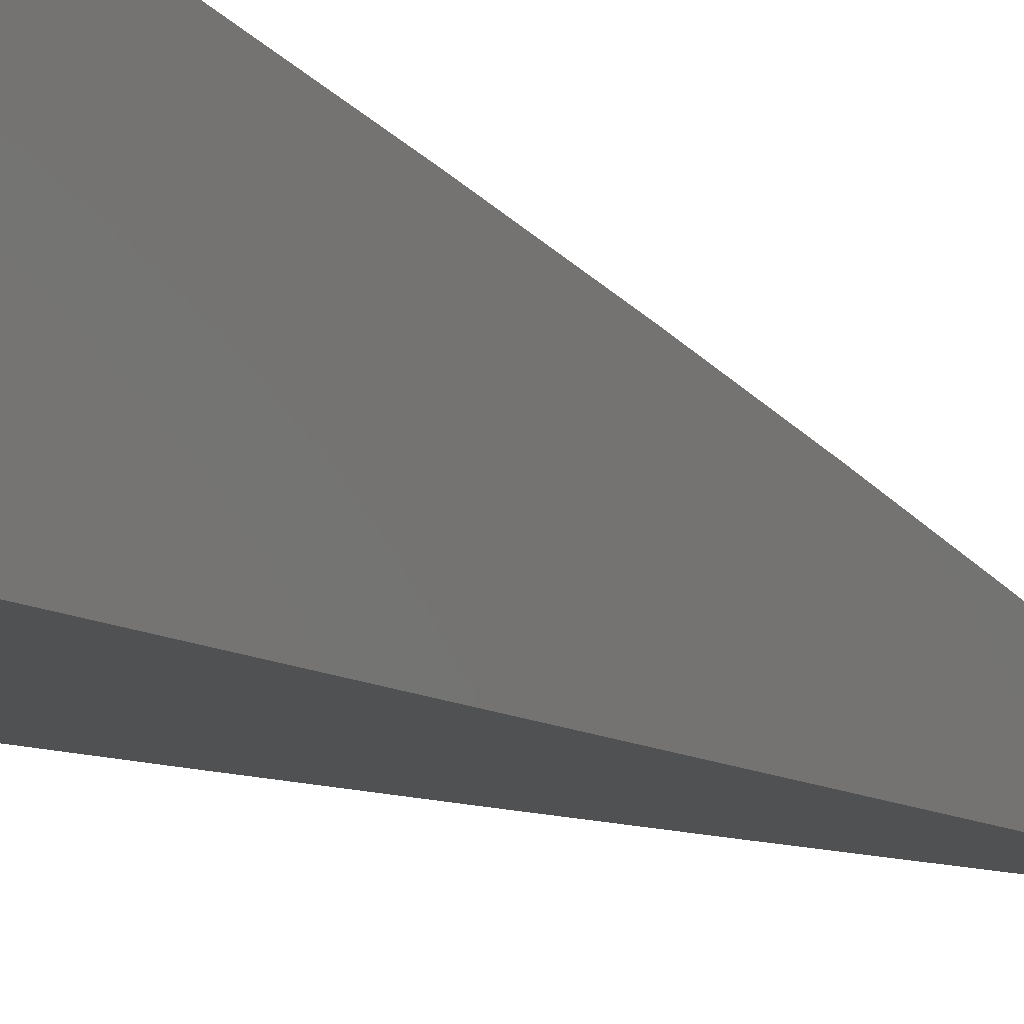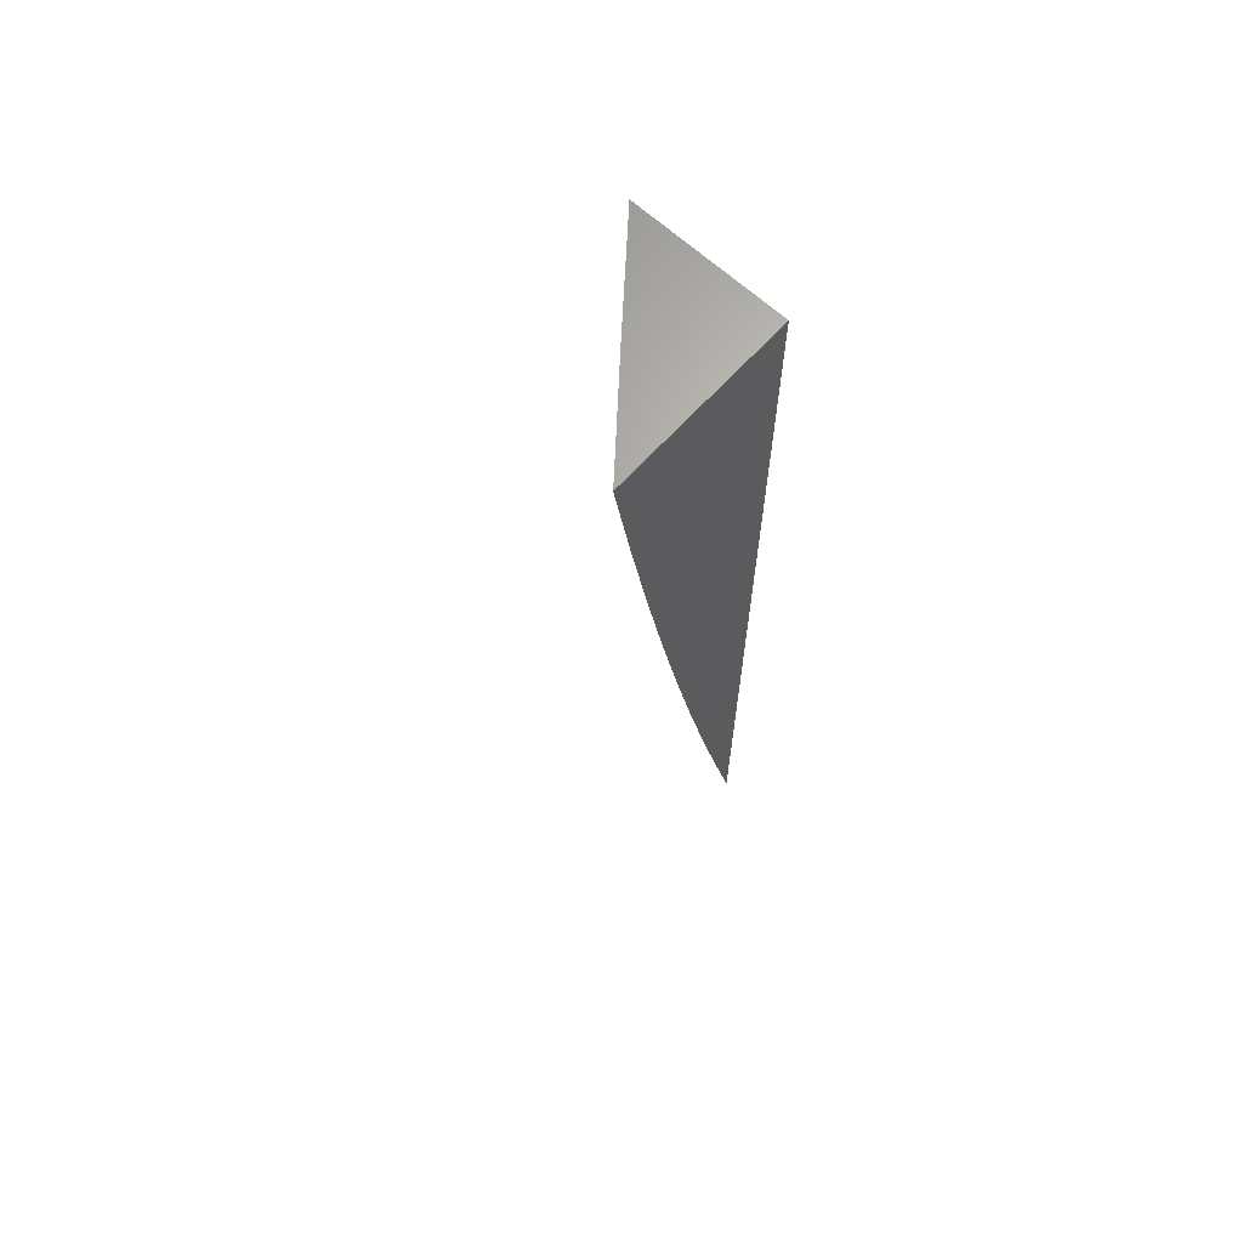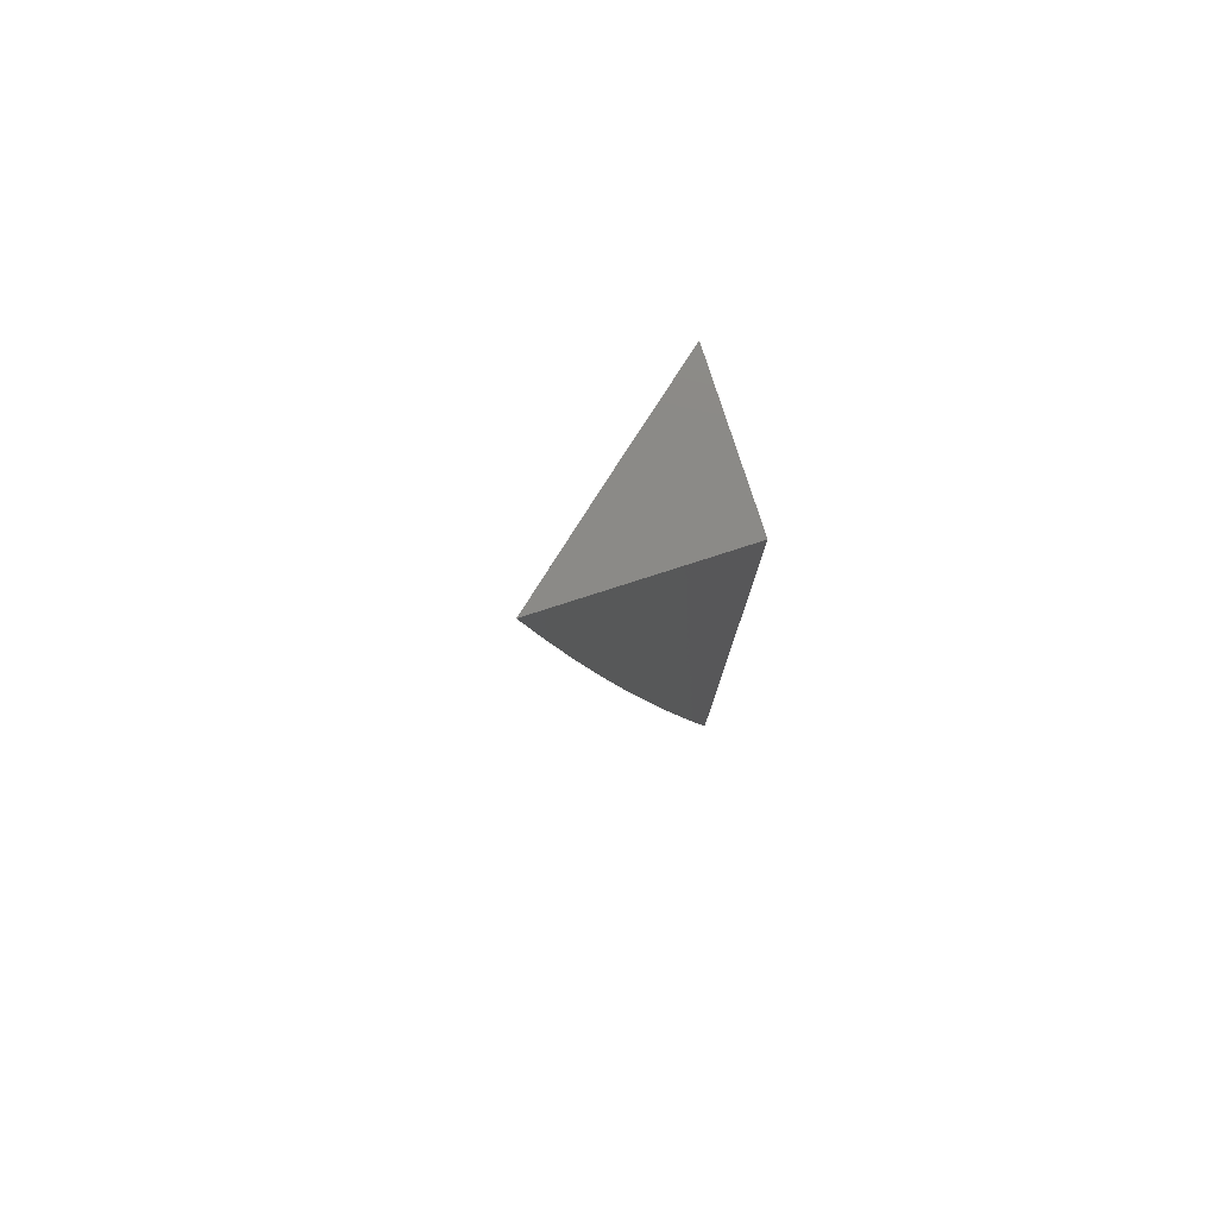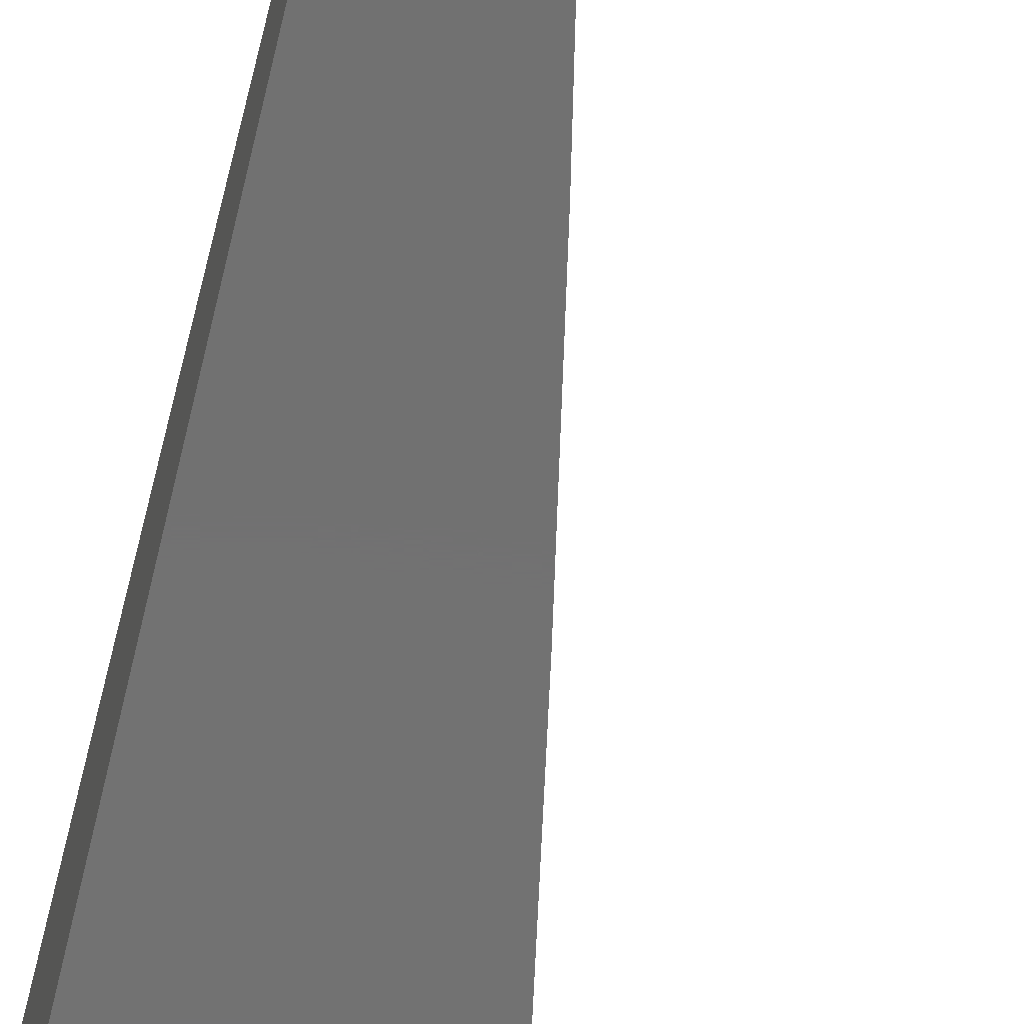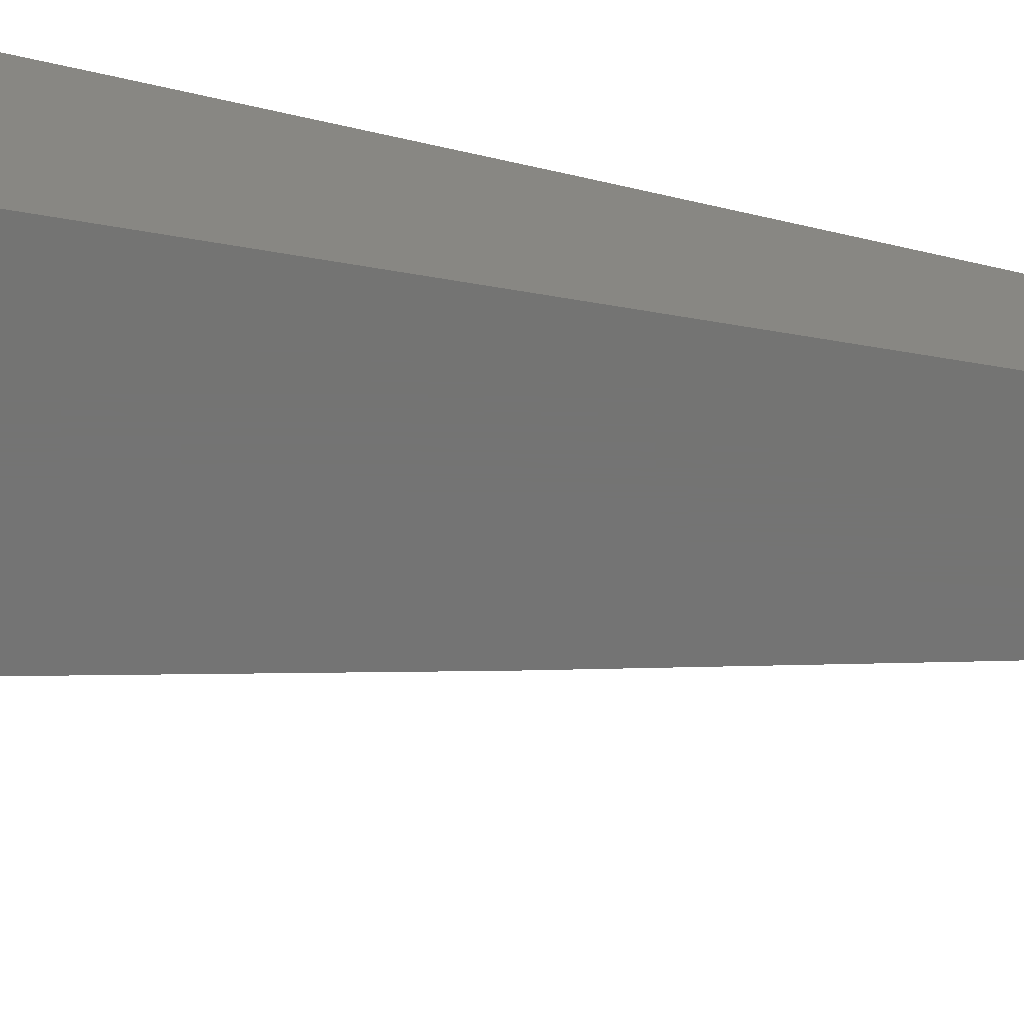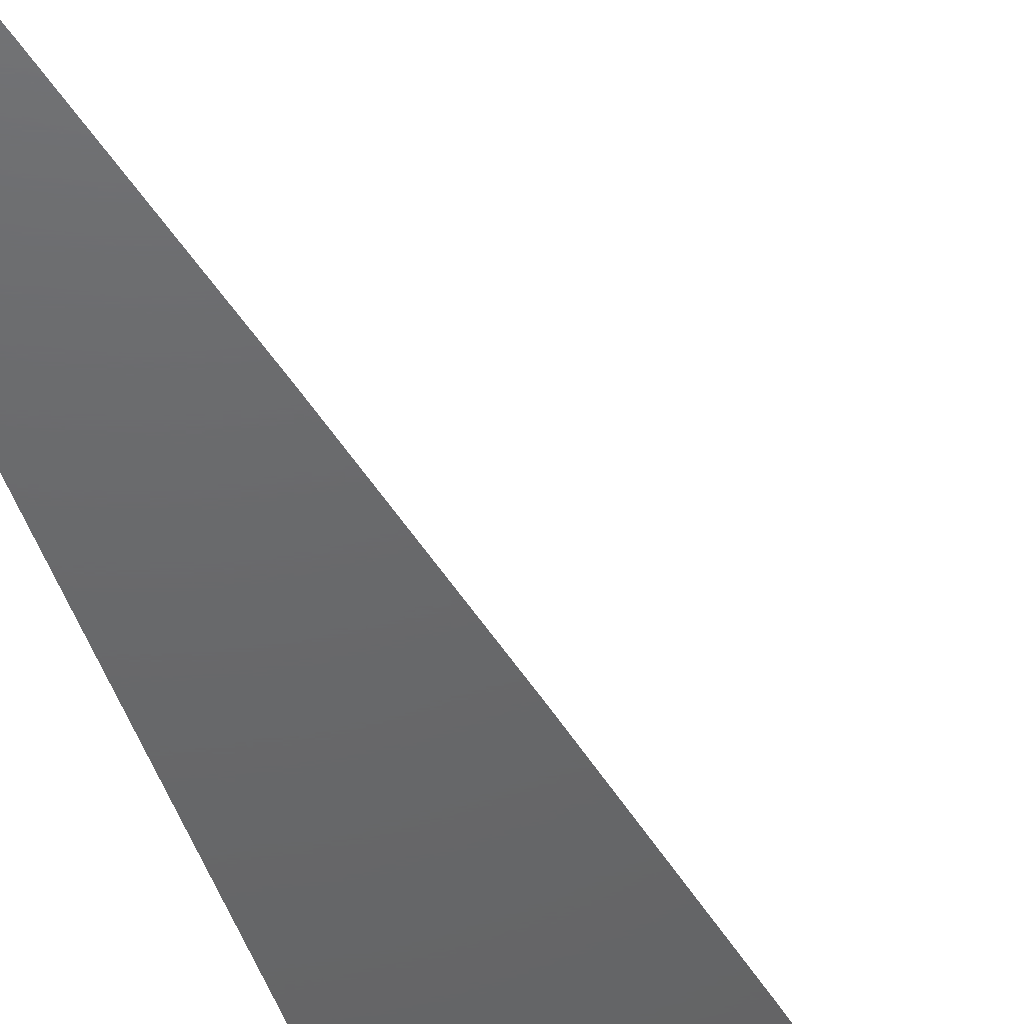
<metadata>
{"format":"stl","ext":"stl","renderer":"f3d","projection":"perspective","resolution":1024,"background":"white","views":[{"elev":-7.4,"azim":-155.9,"up":"+Z"},{"elev":66.1,"azim":132.4,"up":"+Y"},{"elev":79.1,"azim":162.2,"up":"+Y"},{"elev":-63.3,"azim":-12.9,"up":"+Z"},{"elev":-66.2,"azim":-99.7,"up":"+Z"},{"elev":-47.1,"azim":18.6,"up":"+Z"}]}
</metadata>
<code>
# stl→obj: 23 verts, 42 faces
v 7.03 -1.407 9
v 7 -1.406 9.024
v 7.015 -1.474 9
v 7 -1.474 9.013
v 7 -1.541 9
v 7 -1.339 9.036
v 7.043 -1.339 9
v 7 -1.271 9.047
v 7.056 -1.272 9
v 7.007 -1.261 9.042
v 7.069 -1.204 9
v 7.019 -1.194 9.042
v 7.081 -1.136 9
v 7.031 -1.127 9.042
v 7.092 -1.068 9
v 7.042 -1.06 9.042
v 7.051 -1 9.042
v 7 -1 9.085
v 7.102 -1 9
v 7 -1.068 9.076
v 7 -1.136 9.067
v 7 -1.204 9.057
v 7 -1 9
f 1 2 3
f 3 2 4
f 3 4 5
f 2 1 6
f 6 1 7
f 6 7 8
f 8 7 9
f 8 9 10
f 10 9 11
f 10 11 12
f 12 11 13
f 12 13 14
f 14 13 15
f 14 15 16
f 16 15 17
f 16 17 18
f 15 19 17
f 18 20 16
f 16 20 14
f 20 21 14
f 14 21 12
f 21 22 12
f 12 22 10
f 22 8 10
f 18 17 23
f 23 17 19
f 19 15 23
f 23 15 13
f 23 13 11
f 11 9 23
f 23 9 7
f 23 7 1
f 1 3 23
f 23 3 5
f 5 4 23
f 23 4 2
f 23 2 6
f 6 8 23
f 23 8 22
f 23 22 21
f 21 20 23
f 23 20 18

</code>
